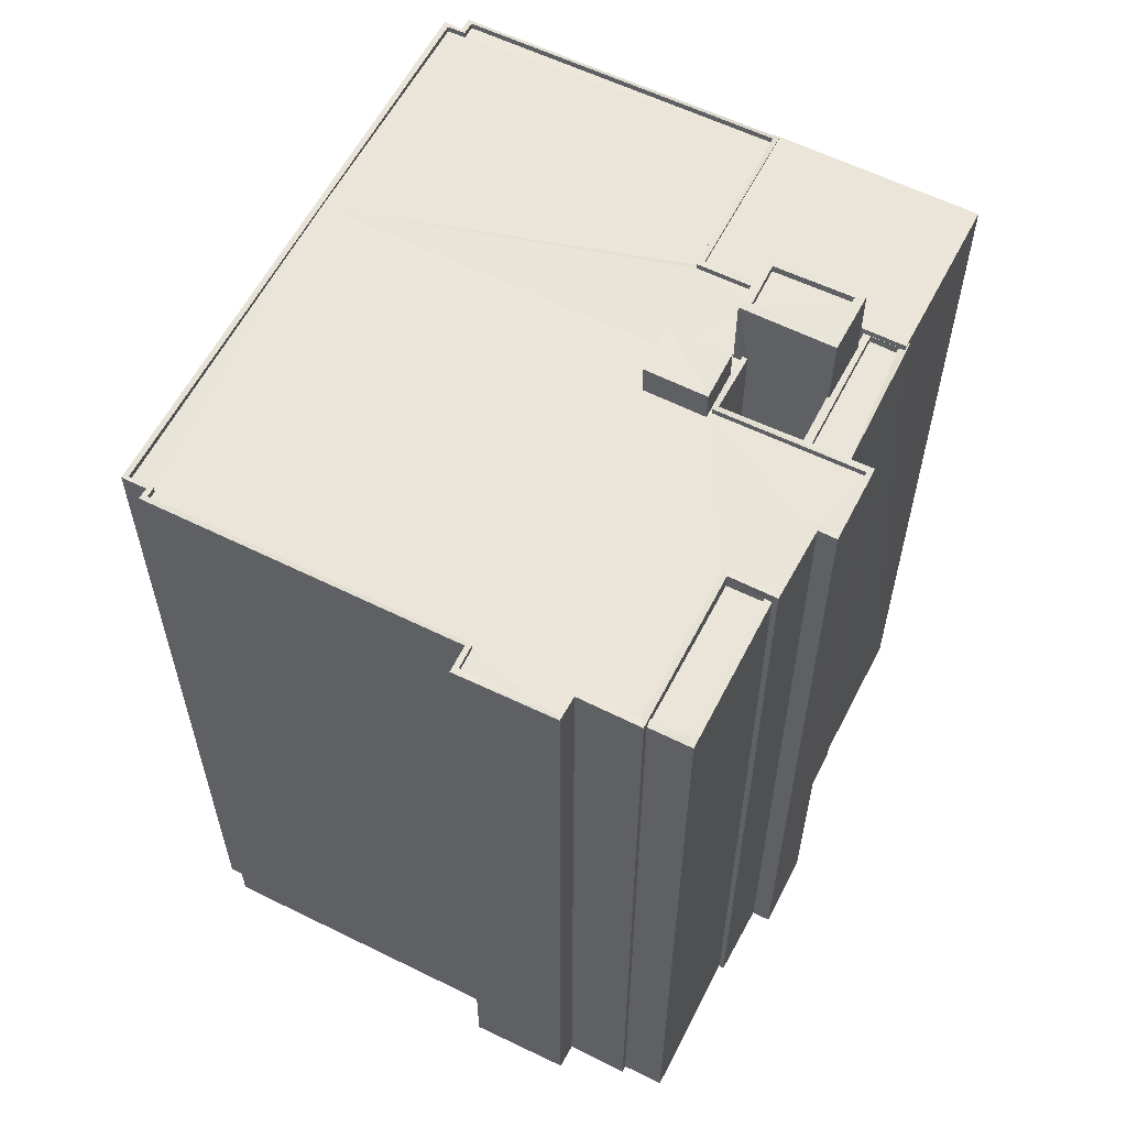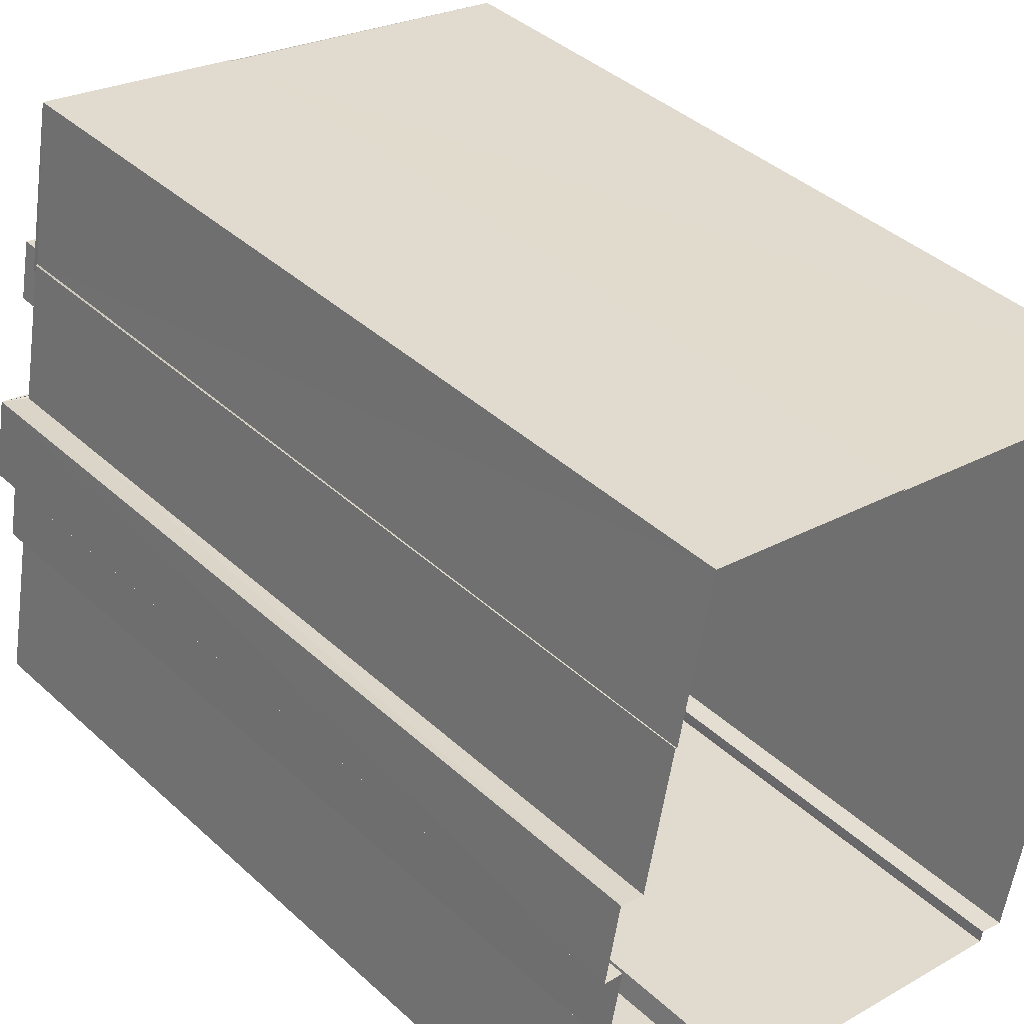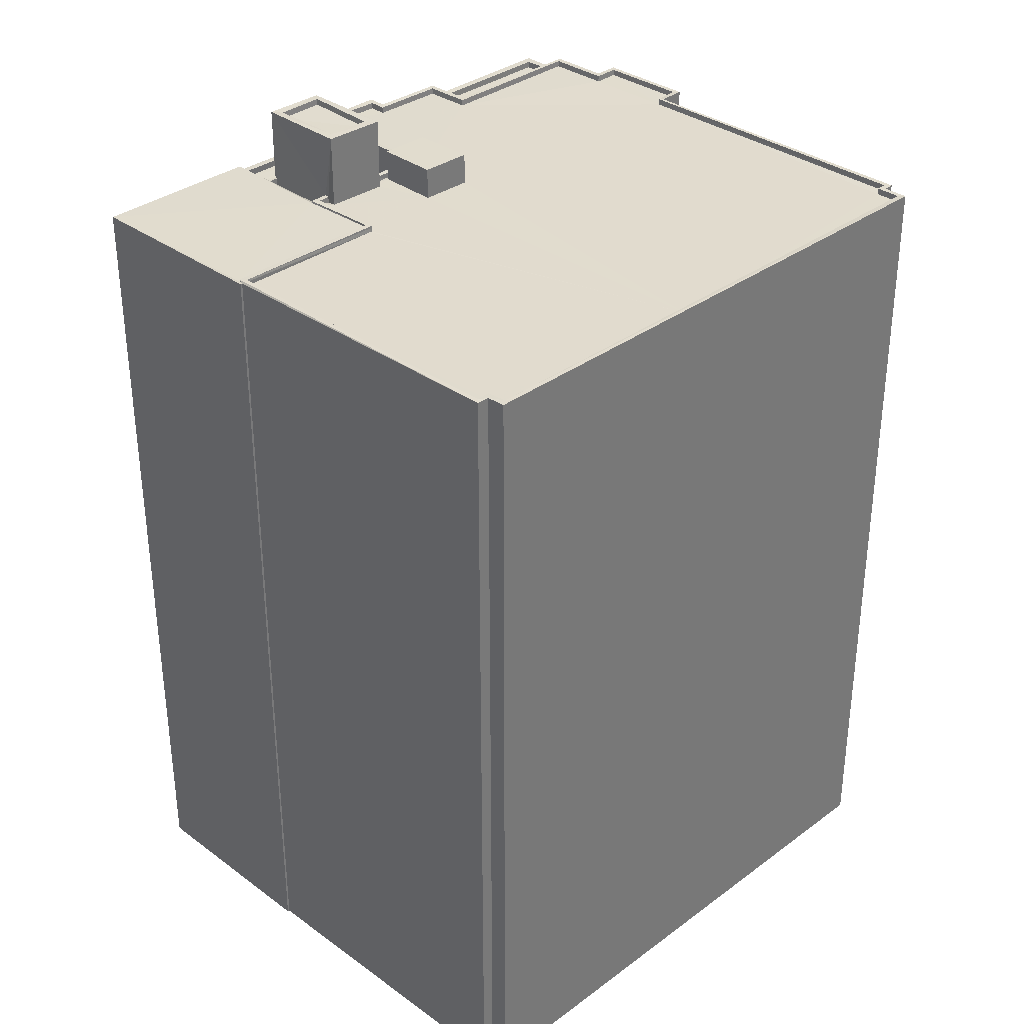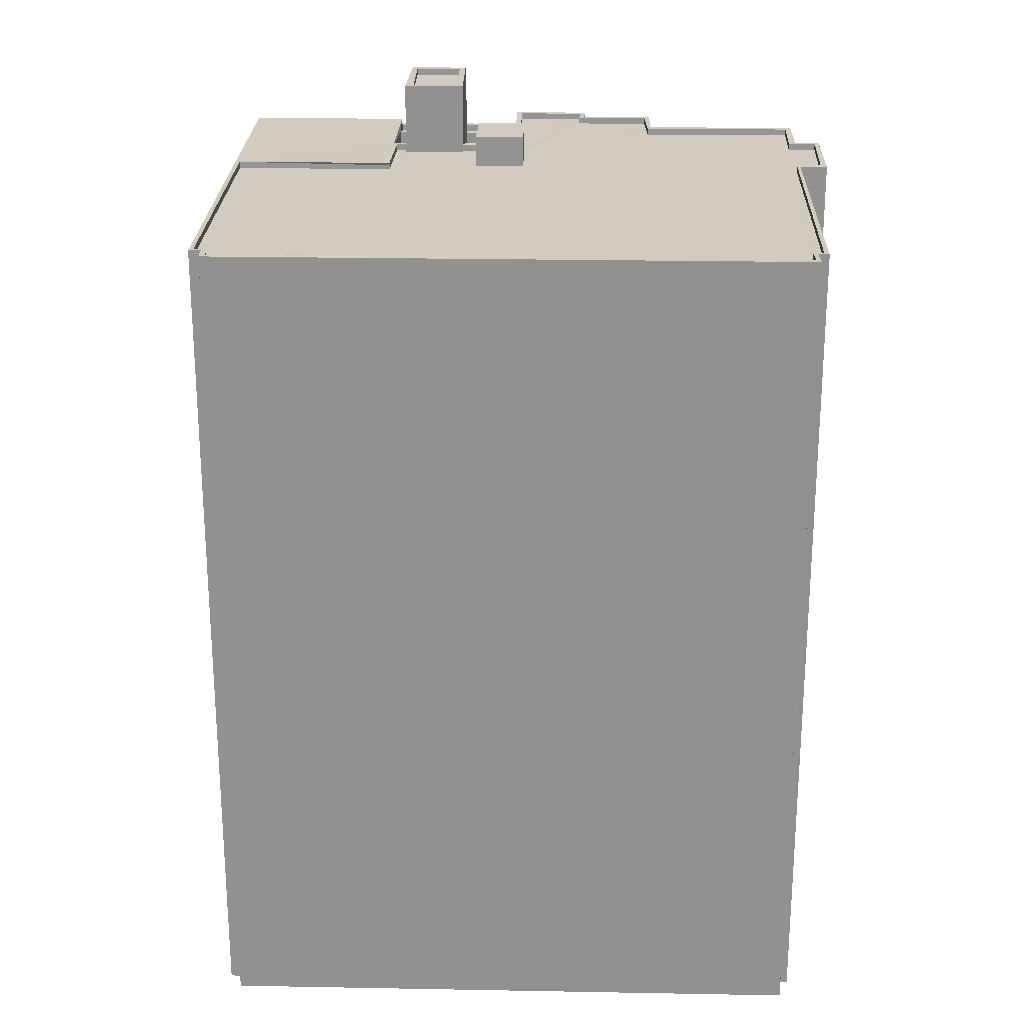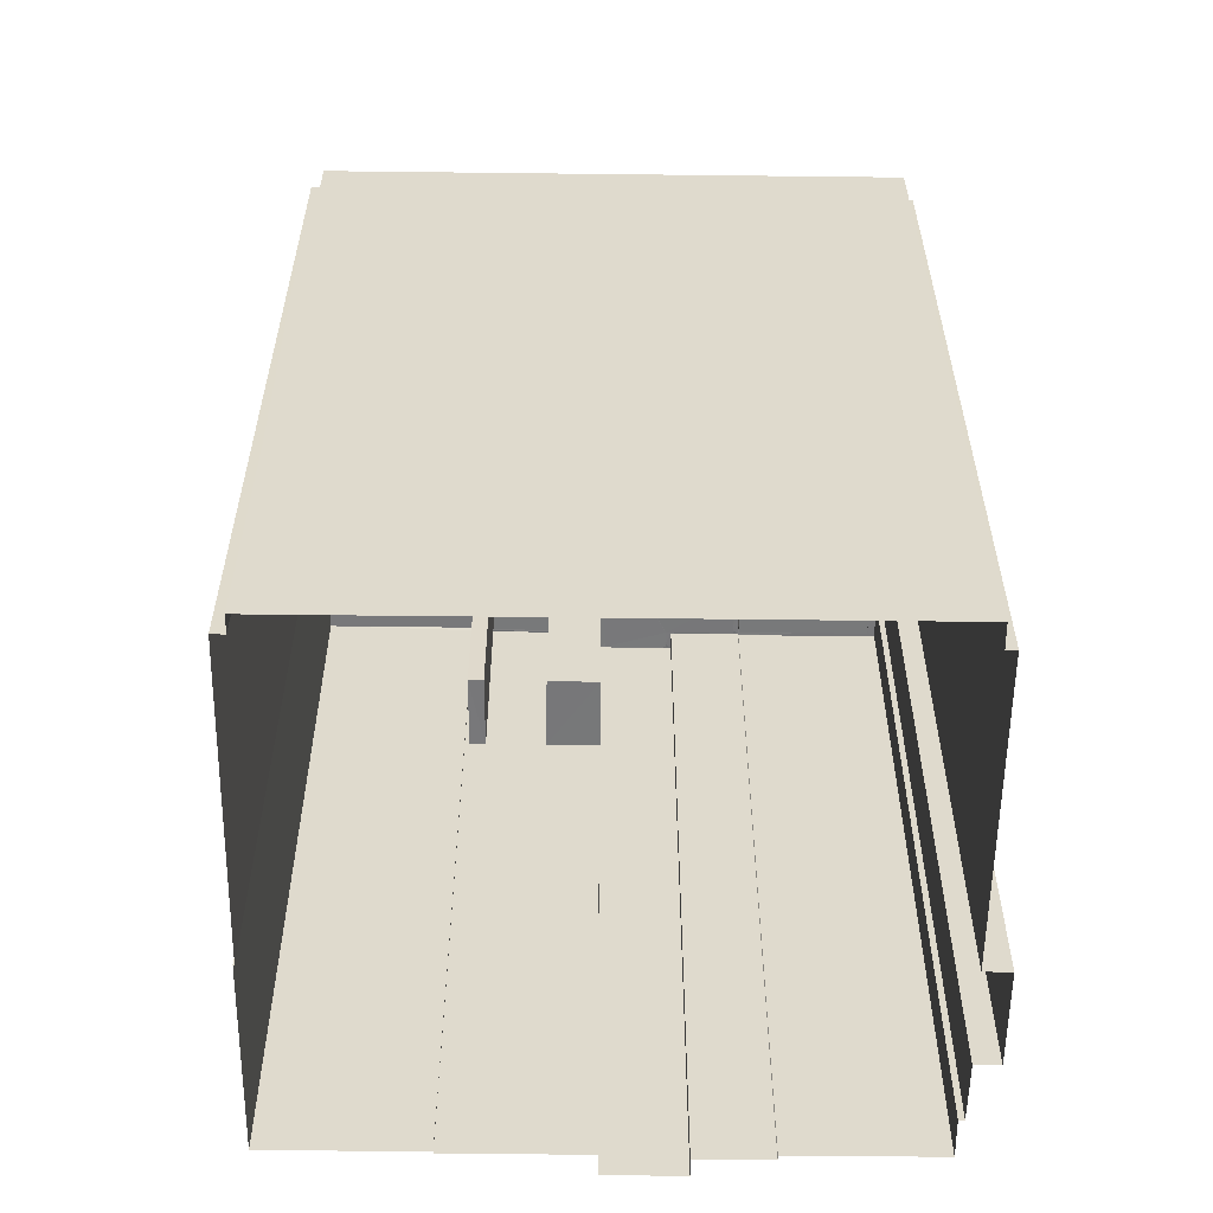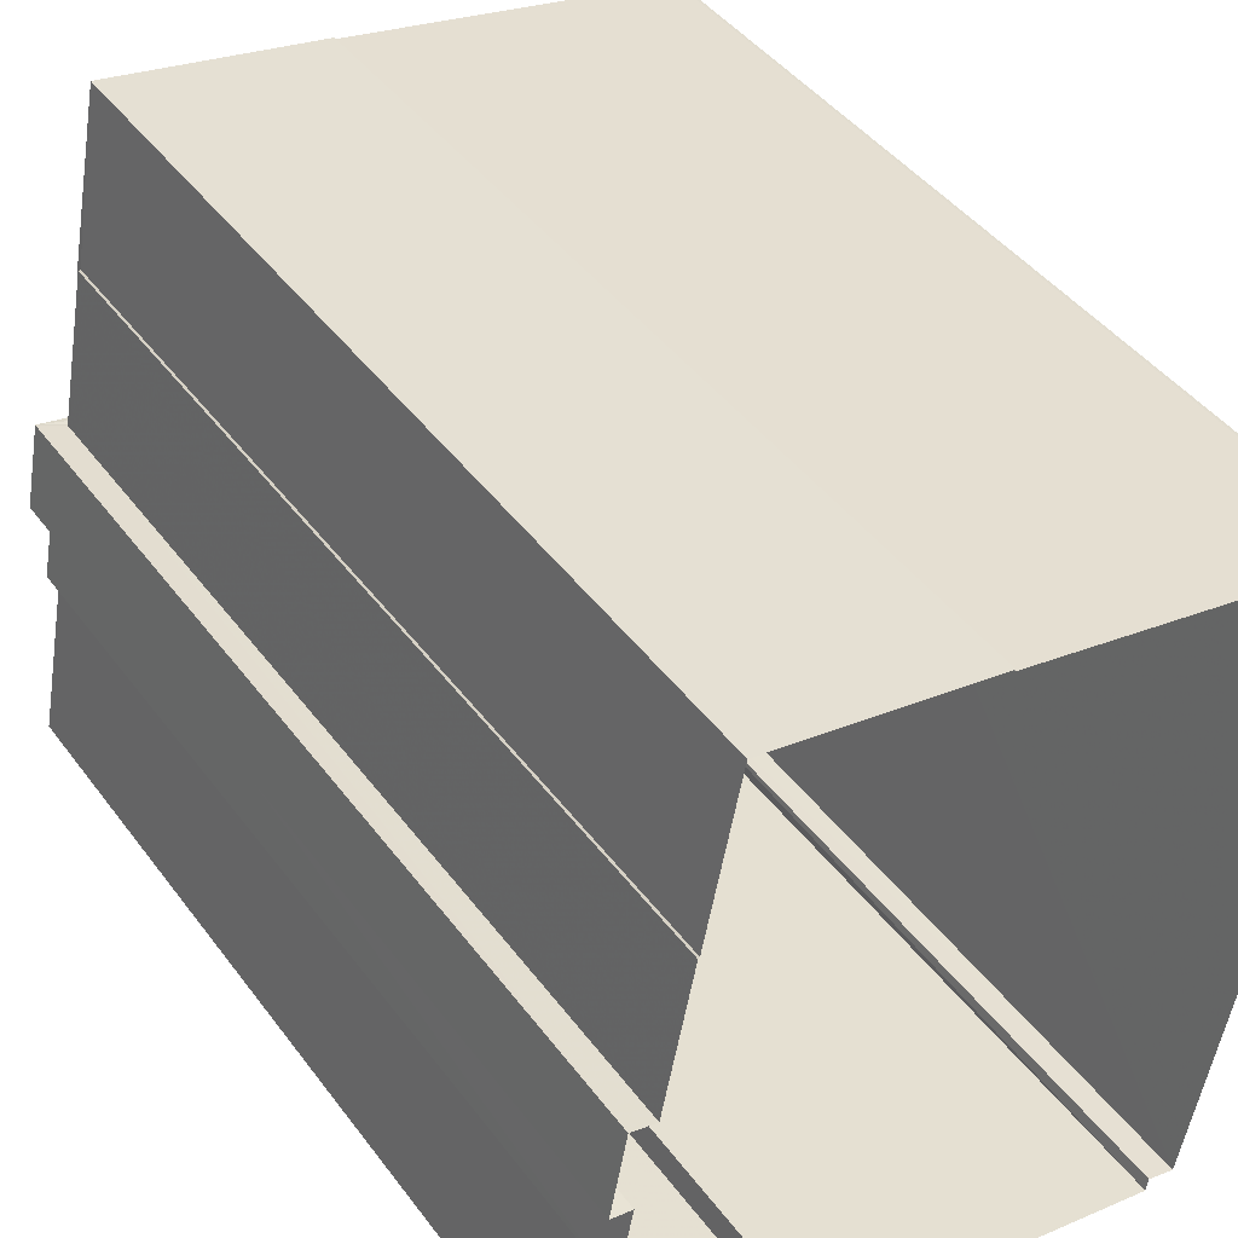
<metadata>
{"format":"obj","ext":"obj","renderer":"f3d","projection":"perspective","resolution":1024,"background":"white","views":[{"elev":59.3,"azim":37.8,"up":"+Z"},{"elev":40.3,"azim":138.1,"up":"+Y"},{"elev":33.9,"azim":-124.4,"up":"+Z"},{"elev":23.8,"azim":-77.4,"up":"+Z"},{"elev":-57.5,"azim":-79.9,"up":"+Z"},{"elev":43.3,"azim":146.3,"up":"+Y"}]}
</metadata>
<code>
v 1.242e+05 7.856e+05 17.77
v 1.242e+05 7.856e+05 17.77
v 1.242e+05 7.856e+05 17.77
v 1.242e+05 7.856e+05 17.77
v 1.242e+05 7.856e+05 17.77
v 1.242e+05 7.856e+05 17.77
v 1.242e+05 7.856e+05 17.77
v 1.242e+05 7.856e+05 17.77
v 1.242e+05 7.856e+05 17.77
v 1.242e+05 7.856e+05 17.77
v 1.242e+05 7.856e+05 17.78
v 1.242e+05 7.856e+05 17.77
v 1.242e+05 7.856e+05 17.77
v 1.242e+05 7.856e+05 17.77
v 1.242e+05 7.856e+05 17.77
v 1.242e+05 7.856e+05 17.77
v 1.242e+05 7.856e+05 17.77
v 1.242e+05 7.856e+05 17.77
v 1.243e+05 7.856e+05 17.77
v 1.242e+05 7.856e+05 17.77
v 1.242e+05 7.856e+05 17.77
v 1.242e+05 7.856e+05 17.78
v 1.242e+05 7.856e+05 17.78
v 1.242e+05 7.856e+05 17.77
v 1.242e+05 7.856e+05 38.29
v 1.242e+05 7.856e+05 38.29
v 1.242e+05 7.856e+05 38.29
v 1.242e+05 7.856e+05 38.29
v 1.242e+05 7.856e+05 38.29
v 1.242e+05 7.856e+05 38.29
v 1.242e+05 7.856e+05 38.29
v 1.242e+05 7.856e+05 38.29
v 1.242e+05 7.856e+05 48.94
v 1.242e+05 7.856e+05 48.94
v 1.242e+05 7.856e+05 48.94
v 1.242e+05 7.856e+05 48.94
v 1.242e+05 7.856e+05 48.94
v 1.242e+05 7.856e+05 48.94
v 1.242e+05 7.856e+05 48.94
v 1.242e+05 7.856e+05 48.94
v 1.242e+05 7.856e+05 48.94
v 1.242e+05 7.856e+05 48.94
v 1.242e+05 7.856e+05 48.94
v 1.242e+05 7.856e+05 48.94
v 1.242e+05 7.856e+05 51.31
v 1.242e+05 7.856e+05 51.31
v 1.242e+05 7.856e+05 51.31
v 1.242e+05 7.856e+05 51.31
v 1.242e+05 7.856e+05 51.56
v 1.242e+05 7.856e+05 51.56
v 1.242e+05 7.856e+05 51.56
v 1.242e+05 7.856e+05 51.56
v 1.242e+05 7.856e+05 51.56
v 1.242e+05 7.856e+05 51.56
v 1.242e+05 7.856e+05 51.56
v 1.242e+05 7.856e+05 51.56
v 1.242e+05 7.856e+05 48.74
v 1.242e+05 7.856e+05 48.74
v 1.242e+05 7.856e+05 48.74
v 1.242e+05 7.856e+05 48.74
v 1.242e+05 7.856e+05 48.74
v 1.242e+05 7.856e+05 48.74
v 1.242e+05 7.856e+05 48.74
v 1.242e+05 7.856e+05 48.74
v 1.242e+05 7.856e+05 48.74
v 1.242e+05 7.856e+05 48.74
v 1.242e+05 7.856e+05 48.74
v 1.242e+05 7.856e+05 48.74
v 1.242e+05 7.856e+05 48.74
v 1.242e+05 7.856e+05 48.74
v 1.242e+05 7.856e+05 48.49
v 1.242e+05 7.856e+05 48.49
v 1.242e+05 7.856e+05 48.49
v 1.242e+05 7.856e+05 48.49
v 1.242e+05 7.856e+05 48.78
v 1.242e+05 7.856e+05 48.78
v 1.242e+05 7.856e+05 48.78
v 1.242e+05 7.856e+05 48.78
v 1.242e+05 7.856e+05 48.78
v 1.242e+05 7.856e+05 48.78
v 1.242e+05 7.856e+05 48.78
v 1.242e+05 7.856e+05 48.78
v 1.242e+05 7.856e+05 48.78
v 1.242e+05 7.856e+05 48.78
v 1.242e+05 7.856e+05 48.78
v 1.242e+05 7.856e+05 48.78
v 1.242e+05 7.856e+05 48.78
v 1.242e+05 7.856e+05 48.78
v 1.242e+05 7.856e+05 48.78
v 1.242e+05 7.856e+05 48.78
v 1.242e+05 7.856e+05 48.78
v 1.242e+05 7.856e+05 48.78
v 1.242e+05 7.856e+05 48.78
v 1.242e+05 7.856e+05 48.78
v 1.242e+05 7.856e+05 48.78
v 1.242e+05 7.856e+05 48.78
v 1.242e+05 7.856e+05 48.78
v 1.242e+05 7.856e+05 48.78
v 1.242e+05 7.856e+05 48.78
v 1.242e+05 7.856e+05 48.78
v 1.242e+05 7.856e+05 48.78
v 1.242e+05 7.856e+05 48.78
v 1.242e+05 7.856e+05 48.78
v 1.242e+05 7.856e+05 48.78
v 1.242e+05 7.856e+05 48.78
v 1.242e+05 7.856e+05 48.78
v 1.242e+05 7.856e+05 49.03
v 1.242e+05 7.856e+05 49.03
v 1.242e+05 7.856e+05 49.03
v 1.242e+05 7.856e+05 49.03
v 1.242e+05 7.856e+05 49.03
v 1.242e+05 7.856e+05 49.03
v 1.242e+05 7.856e+05 49.03
v 1.242e+05 7.856e+05 49.03
v 1.242e+05 7.856e+05 49.03
v 1.242e+05 7.856e+05 49.03
v 1.242e+05 7.856e+05 49.03
v 1.242e+05 7.856e+05 49.03
v 1.242e+05 7.856e+05 49.03
v 1.242e+05 7.856e+05 49.03
v 1.242e+05 7.856e+05 49.03
v 1.242e+05 7.856e+05 49.03
v 1.242e+05 7.856e+05 49.03
v 1.242e+05 7.856e+05 49.03
v 1.242e+05 7.856e+05 49.03
v 1.242e+05 7.856e+05 49.03
v 1.242e+05 7.856e+05 49.03
v 1.242e+05 7.856e+05 49.03
v 1.242e+05 7.856e+05 49.03
v 1.242e+05 7.856e+05 49.03
v 1.242e+05 7.856e+05 49.03
v 1.242e+05 7.856e+05 49.03
v 1.242e+05 7.856e+05 49.03
v 1.242e+05 7.856e+05 49.03
v 1.242e+05 7.856e+05 49.03
v 1.242e+05 7.856e+05 49.03
v 1.242e+05 7.856e+05 49.03
v 1.242e+05 7.856e+05 49.03
v 1.242e+05 7.856e+05 49.03
v 1.242e+05 7.856e+05 49.03
v 1.242e+05 7.856e+05 49.03
v 1.242e+05 7.856e+05 49.03
v 1.242e+05 7.856e+05 49.03
v 1.242e+05 7.856e+05 49.03
v 1.242e+05 7.856e+05 49.03
v 1.242e+05 7.856e+05 49.03
v 1.242e+05 7.856e+05 49.03
v 1.242e+05 7.856e+05 49.03
v 1.242e+05 7.856e+05 49.03
v 1.242e+05 7.856e+05 49.03
v 1.242e+05 7.856e+05 49.99
v 1.242e+05 7.856e+05 49.99
v 1.242e+05 7.856e+05 49.99
v 1.242e+05 7.856e+05 49.99
v 1.242e+05 7.856e+05 48.4
v 1.242e+05 7.856e+05 48.4
v 1.243e+05 7.856e+05 48.4
v 1.242e+05 7.856e+05 48.4
v 1.242e+05 7.856e+05 48.65
v 1.243e+05 7.856e+05 48.65
v 1.243e+05 7.856e+05 48.65
v 1.242e+05 7.856e+05 48.65
v 1.242e+05 7.856e+05 48.65
v 1.242e+05 7.856e+05 48.65
f 1 2 3
f 4 1 3
f 5 6 4
f 3 7 8
f 9 10 5
f 11 8 12
f 13 14 15
f 16 17 18
f 5 17 9
f 19 18 20
f 21 22 23
f 15 14 21
f 22 8 11
f 24 20 14
f 4 3 8
f 5 4 8
f 18 17 20
f 5 20 17
f 21 8 22
f 21 14 5
f 14 20 5
f 21 5 8
f 25 26 27
f 25 28 26
f 29 30 31
f 32 29 31
f 33 34 35
f 36 33 35
f 36 37 38
f 35 39 37
f 38 37 40
f 36 35 37
f 41 42 43
f 44 41 43
f 45 46 47
f 45 48 46
f 49 50 51
f 49 52 50
f 51 53 49
f 52 54 50
f 53 54 55
f 49 53 56
f 55 54 52
f 56 53 55
f 57 58 59
f 60 58 61
f 62 63 64
f 65 61 58
f 66 67 65
f 62 68 63
f 69 59 70
f 57 66 58
f 68 57 63
f 63 57 69
f 69 57 59
f 66 65 58
f 71 72 73
f 71 74 72
f 75 76 77
f 78 79 80
f 77 81 82
f 83 75 77
f 84 85 83
f 80 79 84
f 84 82 86
f 87 88 89
f 89 90 86
f 90 80 86
f 89 88 90
f 83 77 82
f 84 83 82
f 80 84 86
f 87 89 91
f 92 93 91
f 93 92 94
f 82 95 86
f 96 97 82
f 98 92 99
f 100 99 101
f 89 102 91
f 97 103 104
f 105 101 104
f 106 105 104
f 99 102 95
f 92 91 102
f 97 95 82
f 92 102 99
f 101 99 104
f 97 104 95
f 104 99 95
f 107 108 109
f 110 111 112
f 113 112 108
f 114 115 116
f 117 118 119
f 119 111 110
f 116 120 121
f 121 122 123
f 122 124 123
f 125 126 127
f 127 118 117
f 128 126 125
f 114 129 115
f 130 131 129
f 130 132 131
f 133 134 135
f 133 107 109
f 136 137 138
f 137 128 139
f 140 124 122
f 141 132 142
f 136 138 142
f 143 122 121
f 144 133 135
f 141 142 145
f 121 120 143
f 142 138 145
f 146 138 137
f 131 132 141
f 129 131 147
f 116 115 120
f 129 147 115
f 148 127 117
f 149 117 119
f 125 127 148
f 149 119 110
f 150 110 112
f 144 107 133
f 139 128 125
f 137 139 146
f 113 150 112
f 107 113 108
f 151 152 153
f 151 154 152
f 155 156 157
f 155 158 156
f 159 160 161
f 161 160 162
f 159 163 160
f 162 160 164
f 28 59 26
f 26 59 40
f 40 59 38
f 59 58 38
f 8 34 33
f 12 8 33
f 36 11 12
f 33 36 12
f 38 60 36
f 36 60 11
f 38 58 60
f 11 60 22
f 83 42 41
f 75 83 41
f 43 42 83
f 85 43 83
f 27 70 25
f 70 50 69
f 51 50 124
f 80 51 140
f 78 80 140
f 70 27 124
f 140 51 124
f 50 70 124
f 49 45 47
f 49 56 45
f 52 47 46
f 52 49 47
f 55 46 48
f 55 52 46
f 55 48 45
f 56 55 45
f 63 50 54
f 63 69 50
f 30 29 64
f 88 135 90
f 135 53 90
f 134 30 64
f 134 54 53
f 63 54 64
f 134 53 135
f 64 54 134
f 90 51 80
f 90 53 51
f 22 61 23
f 22 60 61
f 21 23 61
f 65 21 61
f 32 62 64
f 29 32 64
f 25 70 59
f 28 25 59
f 71 73 57
f 68 71 57
f 66 73 72
f 66 57 73
f 74 66 72
f 74 67 66
f 116 34 114
f 114 34 7
f 116 35 34
f 7 34 8
f 114 7 3
f 129 114 3
f 62 32 31
f 21 65 15
f 31 133 62
f 15 65 109
f 62 133 109
f 74 71 67
f 65 67 109
f 68 62 109
f 71 68 67
f 67 68 109
f 109 13 15
f 109 108 13
f 108 14 13
f 108 112 14
f 112 24 14
f 112 111 24
f 163 119 158
f 119 163 111
f 111 159 24
f 155 163 158
f 24 159 20
f 163 159 111
f 156 158 164
f 18 162 16
f 158 119 164
f 16 162 118
f 164 119 118
f 162 164 118
f 118 17 16
f 118 127 17
f 127 9 17
f 127 126 9
f 126 10 9
f 126 128 10
f 137 5 10
f 128 137 10
f 137 6 5
f 137 136 6
f 142 4 6
f 136 142 6
f 142 1 4
f 142 132 1
f 130 2 1
f 132 130 1
f 129 3 2
f 130 129 2
f 39 116 121
f 39 35 116
f 39 121 123
f 37 39 123
f 31 134 133
f 31 30 134
f 124 27 40
f 27 26 40
f 123 124 40
f 37 123 40
f 147 81 77
f 147 131 81
f 147 77 76
f 115 147 76
f 44 120 41
f 75 41 76
f 76 41 115
f 41 120 115
f 120 43 143
f 143 43 84
f 120 44 43
f 84 43 85
f 122 84 79
f 122 143 84
f 91 144 87
f 144 135 87
f 135 88 87
f 78 122 79
f 78 140 122
f 107 91 93
f 107 144 91
f 107 93 94
f 113 107 94
f 150 94 92
f 150 113 94
f 150 92 98
f 110 150 98
f 110 98 99
f 149 110 99
f 149 99 100
f 117 149 100
f 117 100 101
f 148 117 101
f 125 101 105
f 125 148 101
f 125 105 106
f 139 125 106
f 146 106 104
f 146 139 106
f 146 104 103
f 138 146 103
f 145 103 97
f 145 138 103
f 145 97 96
f 141 145 96
f 81 131 82
f 82 141 96
f 82 131 141
f 102 153 152
f 102 89 153
f 95 102 152
f 154 95 152
f 151 86 95
f 154 151 95
f 153 86 151
f 153 89 86
f 156 160 157
f 156 164 160
f 163 157 160
f 163 155 157
f 159 161 19
f 20 159 19
f 18 19 161
f 162 18 161

</code>
